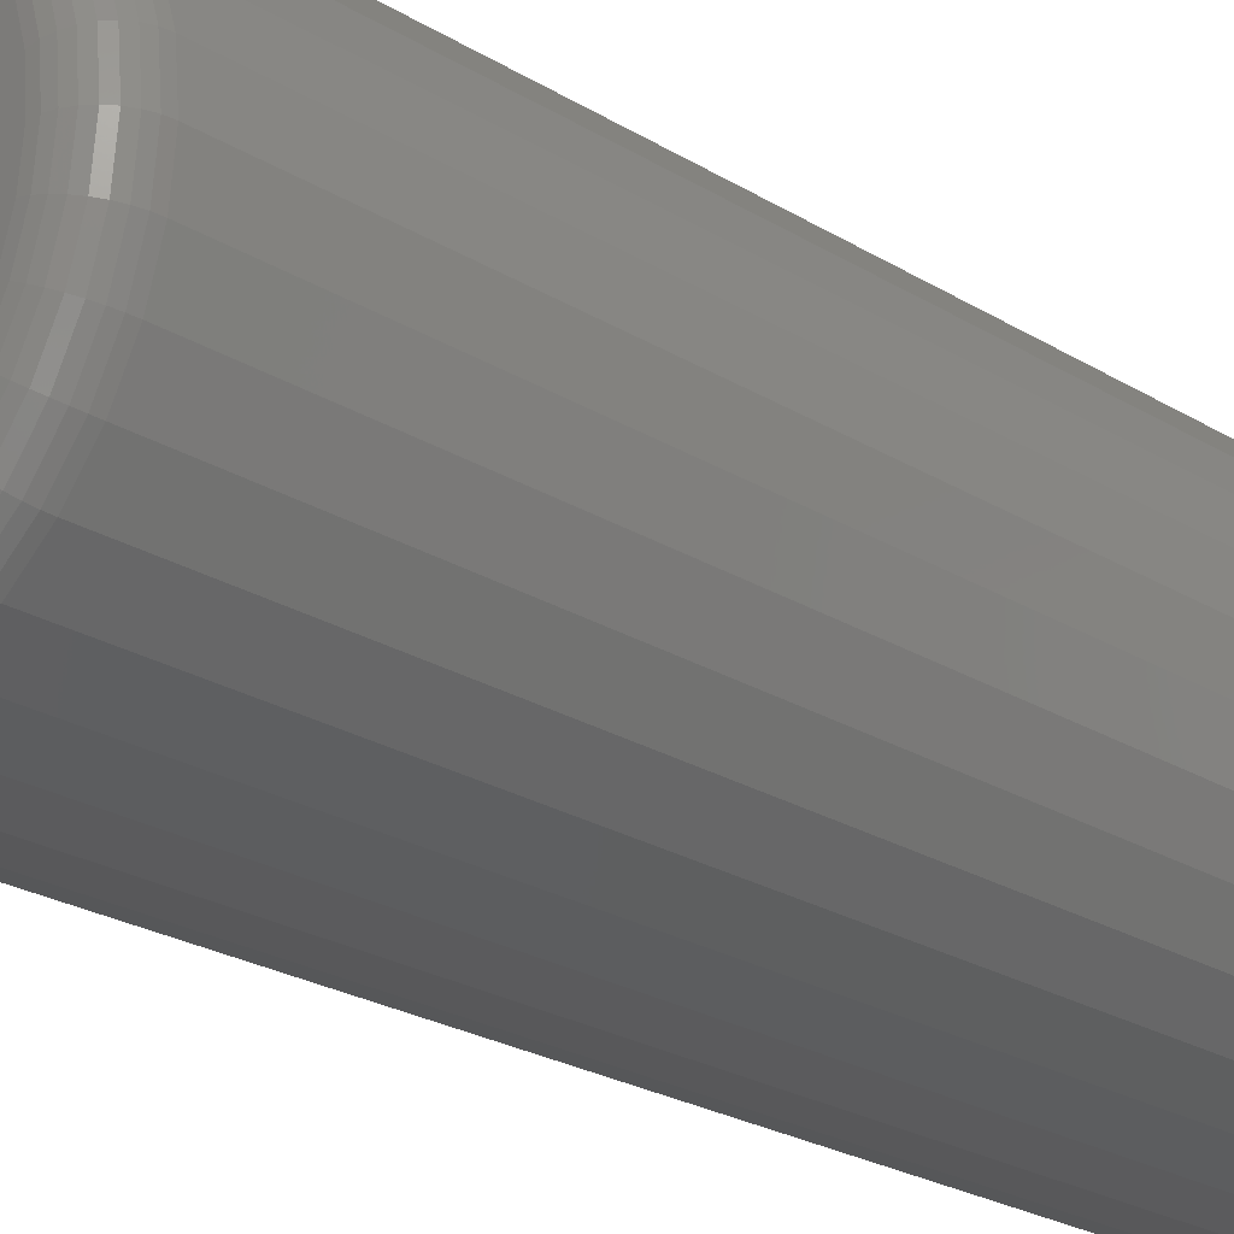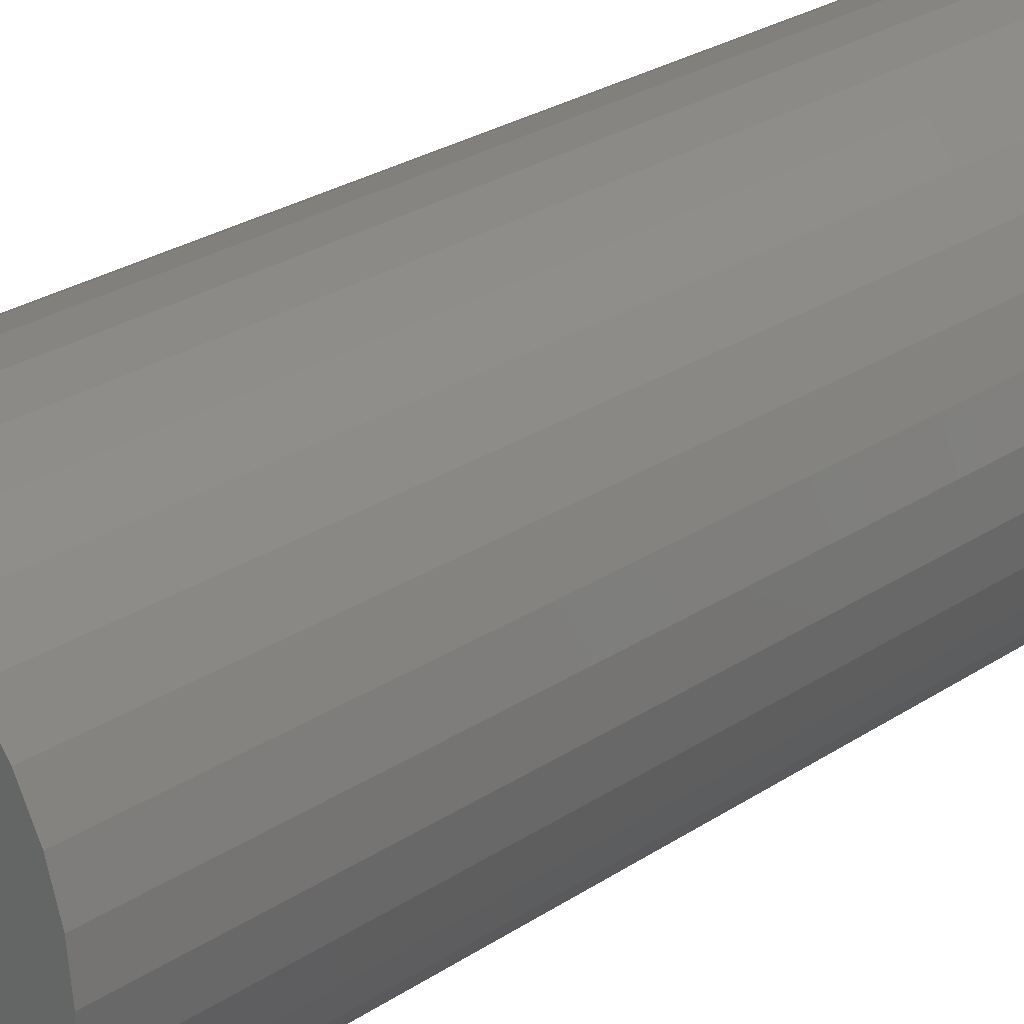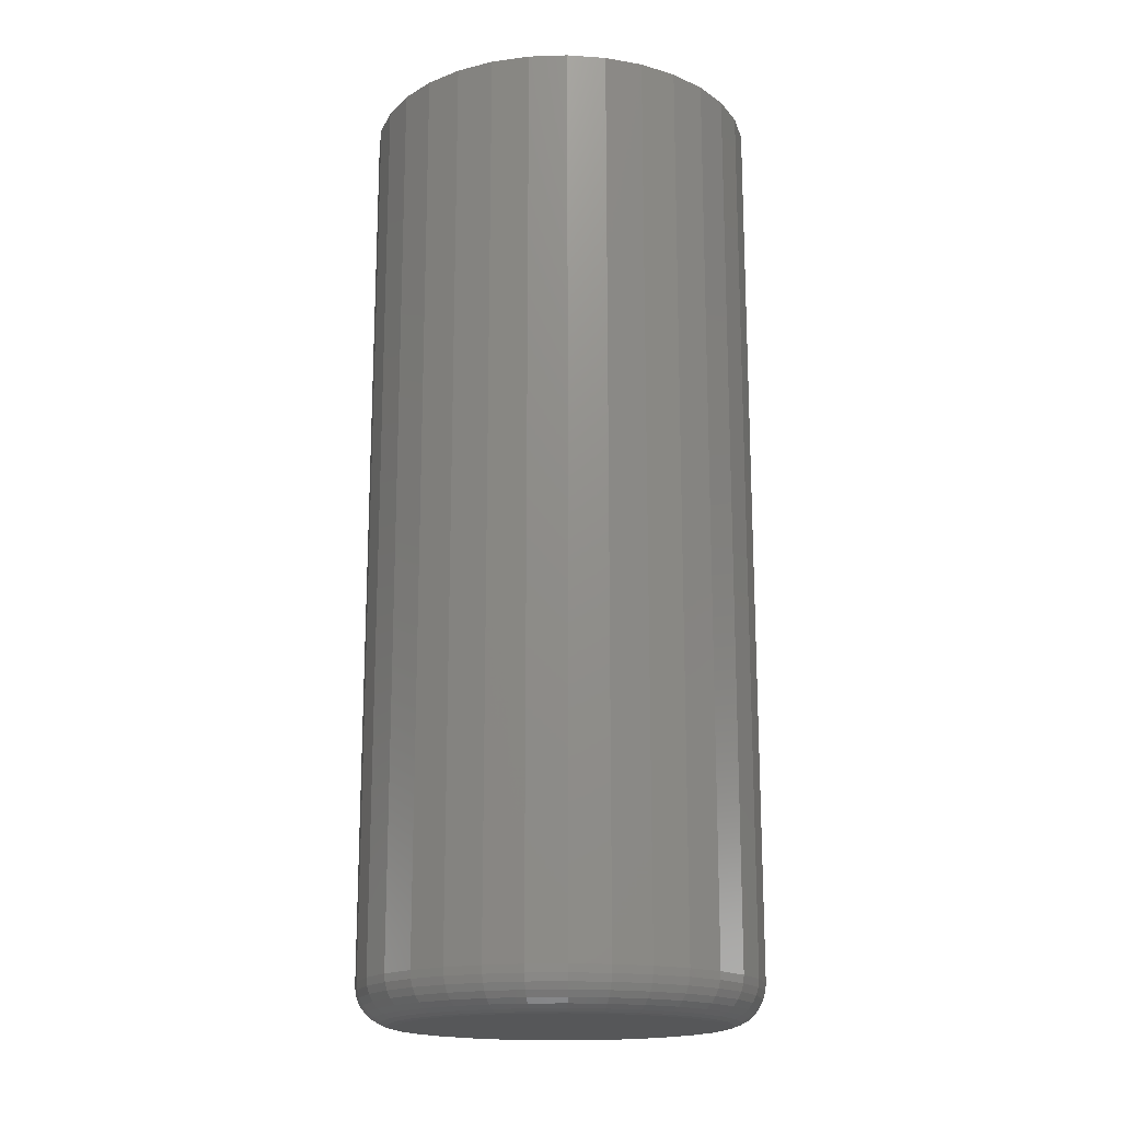
<metadata>
{"format":"stl","ext":"stl","renderer":"f3d","projection":"perspective","resolution":1024,"background":"white","views":[{"elev":-23.8,"azim":-135.7,"up":"+Y"},{"elev":27.3,"azim":44.7,"up":"+Y"},{"elev":-17.4,"azim":-24.5,"up":"+Z"}]}
</metadata>
<code>
# stl→obj: 320 verts, 636 faces
v 0.3668 0.6293 0
v 0.3728 0.6311 0
v 0.3789 0.6317 0
v 0.3851 0.6311 0
v 0.3911 0.6293 0
v 0.3614 0.6263 0
v 0.3965 0.6263 0
v 0.3566 0.6224 0
v 0.4013 0.6224 0
v 0.3526 0.6176 0
v 0.4053 0.6176 0
v 0.3497 0.6121 0
v 0.4082 0.6121 0
v 0.3479 0.6062 0
v 0.41 0.6062 0
v 0.4082 0.5879 0
v 0.3497 0.5879 0
v 0.41 0.5938 0
v 0.3526 0.5824 0
v 0.4053 0.5824 0
v 0.3566 0.5776 0
v 0.4013 0.5776 0
v 0.3614 0.5737 0
v 0.3965 0.5737 0
v 0.3668 0.5707 0
v 0.3911 0.5707 0
v 0.3728 0.5689 0
v 0.3789 0.5683 0
v 0.3851 0.5689 0
v 0.3479 0.5938 0
v 0.3473 0.6 0
v 0.4106 0.6 0
v 0.4184 0.6 0.007812
v 0.4184 0.6 0.1875
v 0.4177 0.5923 0.007812
v 0.4177 0.5923 0.1875
v 0.4154 0.5849 0.007812
v 0.4154 0.5849 0.1875
v 0.4118 0.5781 0.007812
v 0.4118 0.5781 0.1875
v 0.4069 0.5721 0.007812
v 0.4069 0.5721 0.1875
v 0.4009 0.5672 0.007812
v 0.4009 0.5672 0.1875
v 0.3941 0.5635 0.007812
v 0.3941 0.5635 0.1875
v 0.3866 0.5613 0.007812
v 0.3866 0.5613 0.1875
v 0.3789 0.5605 0.007812
v 0.3789 0.5605 0.1875
v 0.3712 0.5613 0.007812
v 0.3712 0.5613 0.1875
v 0.3638 0.5635 0.007812
v 0.3638 0.5635 0.1875
v 0.357 0.5672 0.007812
v 0.357 0.5672 0.1875
v 0.351 0.5721 0.007812
v 0.351 0.5721 0.1875
v 0.3461 0.5781 0.007812
v 0.3461 0.5781 0.1875
v 0.3425 0.5849 0.007812
v 0.3425 0.5849 0.1875
v 0.3402 0.5923 0.007812
v 0.3402 0.5923 0.1875
v 0.3395 0.6 0.007812
v 0.3395 0.6 0.1875
v 0.3402 0.6077 0.007812
v 0.3402 0.6077 0.1875
v 0.3425 0.6151 0.007812
v 0.3425 0.6151 0.1875
v 0.3461 0.6219 0.007812
v 0.3461 0.6219 0.1875
v 0.351 0.6279 0.007812
v 0.351 0.6279 0.1875
v 0.357 0.6328 0.007812
v 0.357 0.6328 0.1875
v 0.3638 0.6365 0.007812
v 0.3638 0.6365 0.1875
v 0.3712 0.6387 0.007812
v 0.3712 0.6387 0.1875
v 0.3789 0.6395 0.007812
v 0.3789 0.6395 0.1875
v 0.3866 0.6387 0.007812
v 0.3866 0.6387 0.1875
v 0.3941 0.6365 0.007812
v 0.3941 0.6365 0.1875
v 0.4009 0.6328 0.007812
v 0.4009 0.6328 0.1875
v 0.4069 0.6279 0.007812
v 0.4069 0.6279 0.1875
v 0.4118 0.6219 0.007812
v 0.4118 0.6219 0.1875
v 0.4154 0.6151 0.007812
v 0.4154 0.6151 0.1875
v 0.4177 0.6077 0.007812
v 0.4177 0.6077 0.1875
v 0.3396 0.6 0.006288
v 0.3404 0.6077 0.006288
v 0.3401 0.6 0.004823
v 0.3408 0.6076 0.004823
v 0.3408 0.6 0.003472
v 0.3415 0.6074 0.003472
v 0.3418 0.6 0.002288
v 0.3425 0.6073 0.002288
v 0.3429 0.6 0.001317
v 0.3436 0.607 0.001317
v 0.3443 0.6 0.0005947
v 0.345 0.6068 0.0005947
v 0.3458 0.6 0.0001501
v 0.3464 0.6065 0.0001501
v 0.4175 0.6077 0.006288
v 0.4183 0.6 0.006288
v 0.4171 0.6076 0.004823
v 0.4178 0.6 0.004823
v 0.4164 0.6074 0.003472
v 0.4171 0.6 0.003472
v 0.4154 0.6073 0.002288
v 0.4161 0.6 0.002288
v 0.4143 0.607 0.001317
v 0.4149 0.6 0.001317
v 0.4129 0.6068 0.0005947
v 0.4136 0.6 0.0005947
v 0.4115 0.6065 0.0001501
v 0.4121 0.6 0.0001501
v 0.4153 0.615 0.006288
v 0.4149 0.6149 0.004823
v 0.4142 0.6146 0.003472
v 0.4133 0.6142 0.002288
v 0.4122 0.6138 0.001317
v 0.411 0.6133 0.0005947
v 0.4096 0.6127 0.0001501
v 0.4116 0.6218 0.006288
v 0.4113 0.6216 0.004823
v 0.4107 0.6212 0.003472
v 0.4099 0.6207 0.002288
v 0.4089 0.62 0.001317
v 0.4078 0.6193 0.0005947
v 0.4065 0.6184 0.0001501
v 0.4068 0.6278 0.006288
v 0.4064 0.6275 0.004823
v 0.4059 0.627 0.003472
v 0.4052 0.6263 0.002288
v 0.4044 0.6255 0.001317
v 0.4034 0.6245 0.0005947
v 0.4024 0.6235 0.0001501
v 0.4008 0.6327 0.006288
v 0.4005 0.6323 0.004823
v 0.4001 0.6317 0.003472
v 0.3996 0.6309 0.002288
v 0.3989 0.6299 0.001317
v 0.3982 0.6288 0.0005947
v 0.3974 0.6276 0.0001501
v 0.394 0.6363 0.006288
v 0.3938 0.6359 0.004823
v 0.3935 0.6353 0.003472
v 0.3932 0.6344 0.002288
v 0.3927 0.6333 0.001317
v 0.3922 0.632 0.0005947
v 0.3916 0.6307 0.0001501
v 0.3866 0.6386 0.006288
v 0.3865 0.6381 0.004823
v 0.3864 0.6374 0.003472
v 0.3862 0.6365 0.002288
v 0.386 0.6353 0.001317
v 0.3857 0.634 0.0005947
v 0.3854 0.6325 0.0001501
v 0.3789 0.6393 0.006288
v 0.3789 0.6389 0.004823
v 0.3789 0.6382 0.003472
v 0.3789 0.6372 0.002288
v 0.3789 0.636 0.001317
v 0.3789 0.6347 0.0005947
v 0.3789 0.6332 0.0001501
v 0.3713 0.6386 0.006288
v 0.3714 0.6381 0.004823
v 0.3715 0.6374 0.003472
v 0.3717 0.6365 0.002288
v 0.3719 0.6353 0.001317
v 0.3722 0.634 0.0005947
v 0.3725 0.6325 0.0001501
v 0.3639 0.6363 0.006288
v 0.3641 0.6359 0.004823
v 0.3643 0.6353 0.003472
v 0.3647 0.6344 0.002288
v 0.3652 0.6333 0.001317
v 0.3657 0.632 0.0005947
v 0.3662 0.6307 0.0001501
v 0.3571 0.6327 0.006288
v 0.3573 0.6323 0.004823
v 0.3577 0.6317 0.003472
v 0.3583 0.6309 0.002288
v 0.3589 0.6299 0.001317
v 0.3597 0.6288 0.0005947
v 0.3605 0.6276 0.0001501
v 0.3511 0.6278 0.006288
v 0.3515 0.6275 0.004823
v 0.352 0.627 0.003472
v 0.3527 0.6263 0.002288
v 0.3535 0.6255 0.001317
v 0.3544 0.6245 0.0005947
v 0.3555 0.6235 0.0001501
v 0.3463 0.6218 0.006288
v 0.3466 0.6216 0.004823
v 0.3472 0.6212 0.003472
v 0.348 0.6207 0.002288
v 0.349 0.62 0.001317
v 0.3501 0.6193 0.0005947
v 0.3514 0.6184 0.0001501
v 0.3426 0.615 0.006288
v 0.343 0.6149 0.004823
v 0.3437 0.6146 0.003472
v 0.3446 0.6142 0.002288
v 0.3457 0.6138 0.001317
v 0.3469 0.6133 0.0005947
v 0.3483 0.6127 0.0001501
v 0.4175 0.5923 0.006288
v 0.4171 0.5924 0.004823
v 0.4164 0.5926 0.003472
v 0.4154 0.5927 0.002288
v 0.4143 0.593 0.001317
v 0.4129 0.5932 0.0005947
v 0.4115 0.5935 0.0001501
v 0.3404 0.5923 0.006288
v 0.3408 0.5924 0.004823
v 0.3415 0.5926 0.003472
v 0.3425 0.5927 0.002288
v 0.3436 0.593 0.001317
v 0.345 0.5932 0.0005947
v 0.3464 0.5935 0.0001501
v 0.3426 0.585 0.006288
v 0.343 0.5851 0.004823
v 0.3437 0.5854 0.003472
v 0.3446 0.5858 0.002288
v 0.3457 0.5862 0.001317
v 0.3469 0.5867 0.0005947
v 0.3483 0.5873 0.0001501
v 0.3463 0.5782 0.006288
v 0.3466 0.5784 0.004823
v 0.3472 0.5788 0.003472
v 0.348 0.5793 0.002288
v 0.349 0.58 0.001317
v 0.3501 0.5807 0.0005947
v 0.3514 0.5816 0.0001501
v 0.3511 0.5722 0.006288
v 0.3515 0.5725 0.004823
v 0.352 0.573 0.003472
v 0.3527 0.5737 0.002288
v 0.3535 0.5745 0.001317
v 0.3544 0.5755 0.0005947
v 0.3555 0.5765 0.0001501
v 0.3571 0.5673 0.006288
v 0.3573 0.5677 0.004823
v 0.3577 0.5683 0.003472
v 0.3583 0.5691 0.002288
v 0.3589 0.5701 0.001317
v 0.3597 0.5712 0.0005947
v 0.3605 0.5724 0.0001501
v 0.3639 0.5637 0.006288
v 0.3641 0.5641 0.004823
v 0.3643 0.5647 0.003472
v 0.3647 0.5656 0.002288
v 0.3652 0.5667 0.001317
v 0.3657 0.568 0.0005947
v 0.3662 0.5693 0.0001501
v 0.3713 0.5614 0.006288
v 0.3714 0.5619 0.004823
v 0.3715 0.5626 0.003472
v 0.3717 0.5635 0.002288
v 0.3719 0.5647 0.001317
v 0.3722 0.566 0.0005947
v 0.3725 0.5675 0.0001501
v 0.3789 0.5607 0.006288
v 0.3789 0.5611 0.004823
v 0.3789 0.5618 0.003472
v 0.3789 0.5628 0.002288
v 0.3789 0.564 0.001317
v 0.3789 0.5653 0.0005947
v 0.3789 0.5668 0.0001501
v 0.3866 0.5614 0.006288
v 0.3865 0.5619 0.004823
v 0.3864 0.5626 0.003472
v 0.3862 0.5635 0.002288
v 0.386 0.5647 0.001317
v 0.3857 0.566 0.0005947
v 0.3854 0.5675 0.0001501
v 0.394 0.5637 0.006288
v 0.3938 0.5641 0.004823
v 0.3935 0.5647 0.003472
v 0.3932 0.5656 0.002288
v 0.3927 0.5667 0.001317
v 0.3922 0.568 0.0005947
v 0.3916 0.5693 0.0001501
v 0.4008 0.5673 0.006288
v 0.4005 0.5677 0.004823
v 0.4001 0.5683 0.003472
v 0.3996 0.5691 0.002288
v 0.3989 0.5701 0.001317
v 0.3982 0.5712 0.0005947
v 0.3974 0.5724 0.0001501
v 0.4068 0.5722 0.006288
v 0.4064 0.5725 0.004823
v 0.4059 0.573 0.003472
v 0.4052 0.5737 0.002288
v 0.4044 0.5745 0.001317
v 0.4034 0.5755 0.0005947
v 0.4024 0.5765 0.0001501
v 0.4116 0.5782 0.006288
v 0.4113 0.5784 0.004823
v 0.4107 0.5788 0.003472
v 0.4099 0.5793 0.002288
v 0.4089 0.58 0.001317
v 0.4078 0.5807 0.0005947
v 0.4065 0.5816 0.0001501
v 0.4153 0.585 0.006288
v 0.4149 0.5851 0.004823
v 0.4142 0.5854 0.003472
v 0.4133 0.5858 0.002288
v 0.4122 0.5862 0.001317
v 0.411 0.5867 0.0005947
v 0.4096 0.5873 0.0001501
f 1 2 3
f 1 3 4
f 5 1 4
f 6 1 5
f 7 6 5
f 8 6 7
f 9 8 7
f 10 8 9
f 11 10 9
f 12 10 11
f 13 12 11
f 14 12 13
f 15 14 13
f 16 17 18
f 19 17 16
f 20 19 16
f 21 19 20
f 22 21 20
f 23 21 22
f 24 23 22
f 25 23 24
f 26 25 24
f 27 25 26
f 28 27 26
f 29 28 26
f 17 30 18
f 18 30 31
f 18 31 32
f 32 31 14
f 32 14 15
f 33 34 35
f 35 34 36
f 35 36 37
f 37 36 38
f 37 38 39
f 39 38 40
f 39 40 41
f 41 40 42
f 41 42 43
f 43 42 44
f 43 44 45
f 45 44 46
f 45 46 47
f 47 46 48
f 47 48 49
f 49 48 50
f 49 50 51
f 51 50 52
f 51 52 53
f 53 52 54
f 53 54 55
f 55 54 56
f 55 56 57
f 57 56 58
f 57 58 59
f 59 58 60
f 59 60 61
f 61 60 62
f 61 62 63
f 63 62 64
f 63 64 65
f 65 64 66
f 65 66 67
f 67 66 68
f 67 68 69
f 69 68 70
f 69 70 71
f 71 70 72
f 71 72 73
f 73 72 74
f 73 74 75
f 75 74 76
f 75 76 77
f 77 76 78
f 77 78 79
f 79 78 80
f 79 80 81
f 81 80 82
f 81 82 83
f 83 82 84
f 83 84 85
f 85 84 86
f 85 86 87
f 87 86 88
f 87 88 89
f 89 88 90
f 89 90 91
f 91 90 92
f 91 92 93
f 93 92 94
f 93 94 95
f 95 94 96
f 95 96 33
f 33 96 34
f 65 67 97
f 97 67 98
f 97 98 99
f 99 98 100
f 99 100 101
f 101 100 102
f 101 102 103
f 103 102 104
f 103 104 105
f 105 104 106
f 105 106 107
f 107 106 108
f 107 108 109
f 109 108 110
f 109 110 31
f 31 110 14
f 95 33 111
f 111 33 112
f 111 112 113
f 113 112 114
f 113 114 115
f 115 114 116
f 115 116 117
f 117 116 118
f 117 118 119
f 119 118 120
f 119 120 121
f 121 120 122
f 121 122 123
f 123 122 124
f 123 124 15
f 15 124 32
f 93 95 125
f 125 95 111
f 125 111 126
f 126 111 113
f 126 113 127
f 127 113 115
f 127 115 128
f 128 115 117
f 128 117 129
f 129 117 119
f 129 119 130
f 130 119 121
f 130 121 131
f 131 121 123
f 131 123 13
f 13 123 15
f 91 93 132
f 132 93 125
f 132 125 133
f 133 125 126
f 133 126 134
f 134 126 127
f 134 127 135
f 135 127 128
f 135 128 136
f 136 128 129
f 136 129 137
f 137 129 130
f 137 130 138
f 138 130 131
f 138 131 11
f 11 131 13
f 89 91 139
f 139 91 132
f 139 132 140
f 140 132 133
f 140 133 141
f 141 133 134
f 141 134 142
f 142 134 135
f 142 135 143
f 143 135 136
f 143 136 144
f 144 136 137
f 144 137 145
f 145 137 138
f 145 138 9
f 9 138 11
f 87 89 146
f 146 89 139
f 146 139 147
f 147 139 140
f 147 140 148
f 148 140 141
f 148 141 149
f 149 141 142
f 149 142 150
f 150 142 143
f 150 143 151
f 151 143 144
f 151 144 152
f 152 144 145
f 152 145 7
f 7 145 9
f 85 87 153
f 153 87 146
f 153 146 154
f 154 146 147
f 154 147 155
f 155 147 148
f 155 148 156
f 156 148 149
f 156 149 157
f 157 149 150
f 157 150 158
f 158 150 151
f 158 151 159
f 159 151 152
f 159 152 5
f 5 152 7
f 83 85 160
f 160 85 153
f 160 153 161
f 161 153 154
f 161 154 162
f 162 154 155
f 162 155 163
f 163 155 156
f 163 156 164
f 164 156 157
f 164 157 165
f 165 157 158
f 165 158 166
f 166 158 159
f 166 159 4
f 4 159 5
f 81 83 167
f 167 83 160
f 167 160 168
f 168 160 161
f 168 161 169
f 169 161 162
f 169 162 170
f 170 162 163
f 170 163 171
f 171 163 164
f 171 164 172
f 172 164 165
f 172 165 173
f 173 165 166
f 173 166 3
f 3 166 4
f 79 81 174
f 174 81 167
f 174 167 175
f 175 167 168
f 175 168 176
f 176 168 169
f 176 169 177
f 177 169 170
f 177 170 178
f 178 170 171
f 178 171 179
f 179 171 172
f 179 172 180
f 180 172 173
f 180 173 2
f 2 173 3
f 77 79 181
f 181 79 174
f 181 174 182
f 182 174 175
f 182 175 183
f 183 175 176
f 183 176 184
f 184 176 177
f 184 177 185
f 185 177 178
f 185 178 186
f 186 178 179
f 186 179 187
f 187 179 180
f 187 180 1
f 1 180 2
f 75 77 188
f 188 77 181
f 188 181 189
f 189 181 182
f 189 182 190
f 190 182 183
f 190 183 191
f 191 183 184
f 191 184 192
f 192 184 185
f 192 185 193
f 193 185 186
f 193 186 194
f 194 186 187
f 194 187 6
f 6 187 1
f 73 75 195
f 195 75 188
f 195 188 196
f 196 188 189
f 196 189 197
f 197 189 190
f 197 190 198
f 198 190 191
f 198 191 199
f 199 191 192
f 199 192 200
f 200 192 193
f 200 193 201
f 201 193 194
f 201 194 8
f 8 194 6
f 71 73 202
f 202 73 195
f 202 195 203
f 203 195 196
f 203 196 204
f 204 196 197
f 204 197 205
f 205 197 198
f 205 198 206
f 206 198 199
f 206 199 207
f 207 199 200
f 207 200 208
f 208 200 201
f 208 201 10
f 10 201 8
f 69 71 209
f 209 71 202
f 209 202 210
f 210 202 203
f 210 203 211
f 211 203 204
f 211 204 212
f 212 204 205
f 212 205 213
f 213 205 206
f 213 206 214
f 214 206 207
f 214 207 215
f 215 207 208
f 215 208 12
f 12 208 10
f 67 69 98
f 98 69 209
f 98 209 100
f 100 209 210
f 100 210 102
f 102 210 211
f 102 211 104
f 104 211 212
f 104 212 106
f 106 212 213
f 106 213 108
f 108 213 214
f 108 214 110
f 110 214 215
f 110 215 14
f 14 215 12
f 33 35 112
f 112 35 216
f 112 216 114
f 114 216 217
f 114 217 116
f 116 217 218
f 116 218 118
f 118 218 219
f 118 219 120
f 120 219 220
f 120 220 122
f 122 220 221
f 122 221 124
f 124 221 222
f 124 222 32
f 32 222 18
f 63 65 223
f 223 65 97
f 223 97 224
f 224 97 99
f 224 99 225
f 225 99 101
f 225 101 226
f 226 101 103
f 226 103 227
f 227 103 105
f 227 105 228
f 228 105 107
f 228 107 229
f 229 107 109
f 229 109 30
f 30 109 31
f 61 63 230
f 230 63 223
f 230 223 231
f 231 223 224
f 231 224 232
f 232 224 225
f 232 225 233
f 233 225 226
f 233 226 234
f 234 226 227
f 234 227 235
f 235 227 228
f 235 228 236
f 236 228 229
f 236 229 17
f 17 229 30
f 59 61 237
f 237 61 230
f 237 230 238
f 238 230 231
f 238 231 239
f 239 231 232
f 239 232 240
f 240 232 233
f 240 233 241
f 241 233 234
f 241 234 242
f 242 234 235
f 242 235 243
f 243 235 236
f 243 236 19
f 19 236 17
f 57 59 244
f 244 59 237
f 244 237 245
f 245 237 238
f 245 238 246
f 246 238 239
f 246 239 247
f 247 239 240
f 247 240 248
f 248 240 241
f 248 241 249
f 249 241 242
f 249 242 250
f 250 242 243
f 250 243 21
f 21 243 19
f 55 57 251
f 251 57 244
f 251 244 252
f 252 244 245
f 252 245 253
f 253 245 246
f 253 246 254
f 254 246 247
f 254 247 255
f 255 247 248
f 255 248 256
f 256 248 249
f 256 249 257
f 257 249 250
f 257 250 23
f 23 250 21
f 53 55 258
f 258 55 251
f 258 251 259
f 259 251 252
f 259 252 260
f 260 252 253
f 260 253 261
f 261 253 254
f 261 254 262
f 262 254 255
f 262 255 263
f 263 255 256
f 263 256 264
f 264 256 257
f 264 257 25
f 25 257 23
f 51 53 265
f 265 53 258
f 265 258 266
f 266 258 259
f 266 259 267
f 267 259 260
f 267 260 268
f 268 260 261
f 268 261 269
f 269 261 262
f 269 262 270
f 270 262 263
f 270 263 271
f 271 263 264
f 271 264 27
f 27 264 25
f 49 51 272
f 272 51 265
f 272 265 273
f 273 265 266
f 273 266 274
f 274 266 267
f 274 267 275
f 275 267 268
f 275 268 276
f 276 268 269
f 276 269 277
f 277 269 270
f 277 270 278
f 278 270 271
f 278 271 28
f 28 271 27
f 47 49 279
f 279 49 272
f 279 272 280
f 280 272 273
f 280 273 281
f 281 273 274
f 281 274 282
f 282 274 275
f 282 275 283
f 283 275 276
f 283 276 284
f 284 276 277
f 284 277 285
f 285 277 278
f 285 278 29
f 29 278 28
f 45 47 286
f 286 47 279
f 286 279 287
f 287 279 280
f 287 280 288
f 288 280 281
f 288 281 289
f 289 281 282
f 289 282 290
f 290 282 283
f 290 283 291
f 291 283 284
f 291 284 292
f 292 284 285
f 292 285 26
f 26 285 29
f 43 45 293
f 293 45 286
f 293 286 294
f 294 286 287
f 294 287 295
f 295 287 288
f 295 288 296
f 296 288 289
f 296 289 297
f 297 289 290
f 297 290 298
f 298 290 291
f 298 291 299
f 299 291 292
f 299 292 24
f 24 292 26
f 41 43 300
f 300 43 293
f 300 293 301
f 301 293 294
f 301 294 302
f 302 294 295
f 302 295 303
f 303 295 296
f 303 296 304
f 304 296 297
f 304 297 305
f 305 297 298
f 305 298 306
f 306 298 299
f 306 299 22
f 22 299 24
f 39 41 307
f 307 41 300
f 307 300 308
f 308 300 301
f 308 301 309
f 309 301 302
f 309 302 310
f 310 302 303
f 310 303 311
f 311 303 304
f 311 304 312
f 312 304 305
f 312 305 313
f 313 305 306
f 313 306 20
f 20 306 22
f 37 39 314
f 314 39 307
f 314 307 315
f 315 307 308
f 315 308 316
f 316 308 309
f 316 309 317
f 317 309 310
f 317 310 318
f 318 310 311
f 318 311 319
f 319 311 312
f 319 312 320
f 320 312 313
f 320 313 16
f 16 313 20
f 35 37 216
f 216 37 314
f 216 314 217
f 217 314 315
f 217 315 218
f 218 315 316
f 218 316 219
f 219 316 317
f 219 317 220
f 220 317 318
f 220 318 221
f 221 318 319
f 221 319 222
f 222 319 320
f 222 320 18
f 18 320 16
f 82 80 78
f 84 82 78
f 84 78 86
f 86 78 76
f 86 76 88
f 88 76 74
f 88 74 90
f 90 74 72
f 90 72 92
f 92 72 70
f 92 70 94
f 94 70 68
f 94 68 96
f 36 62 38
f 38 62 60
f 38 60 40
f 40 60 58
f 40 58 42
f 42 58 56
f 42 56 44
f 44 56 54
f 44 54 46
f 46 54 52
f 46 52 50
f 46 50 48
f 96 68 34
f 34 68 66
f 34 66 36
f 36 66 64
f 36 64 62

</code>
